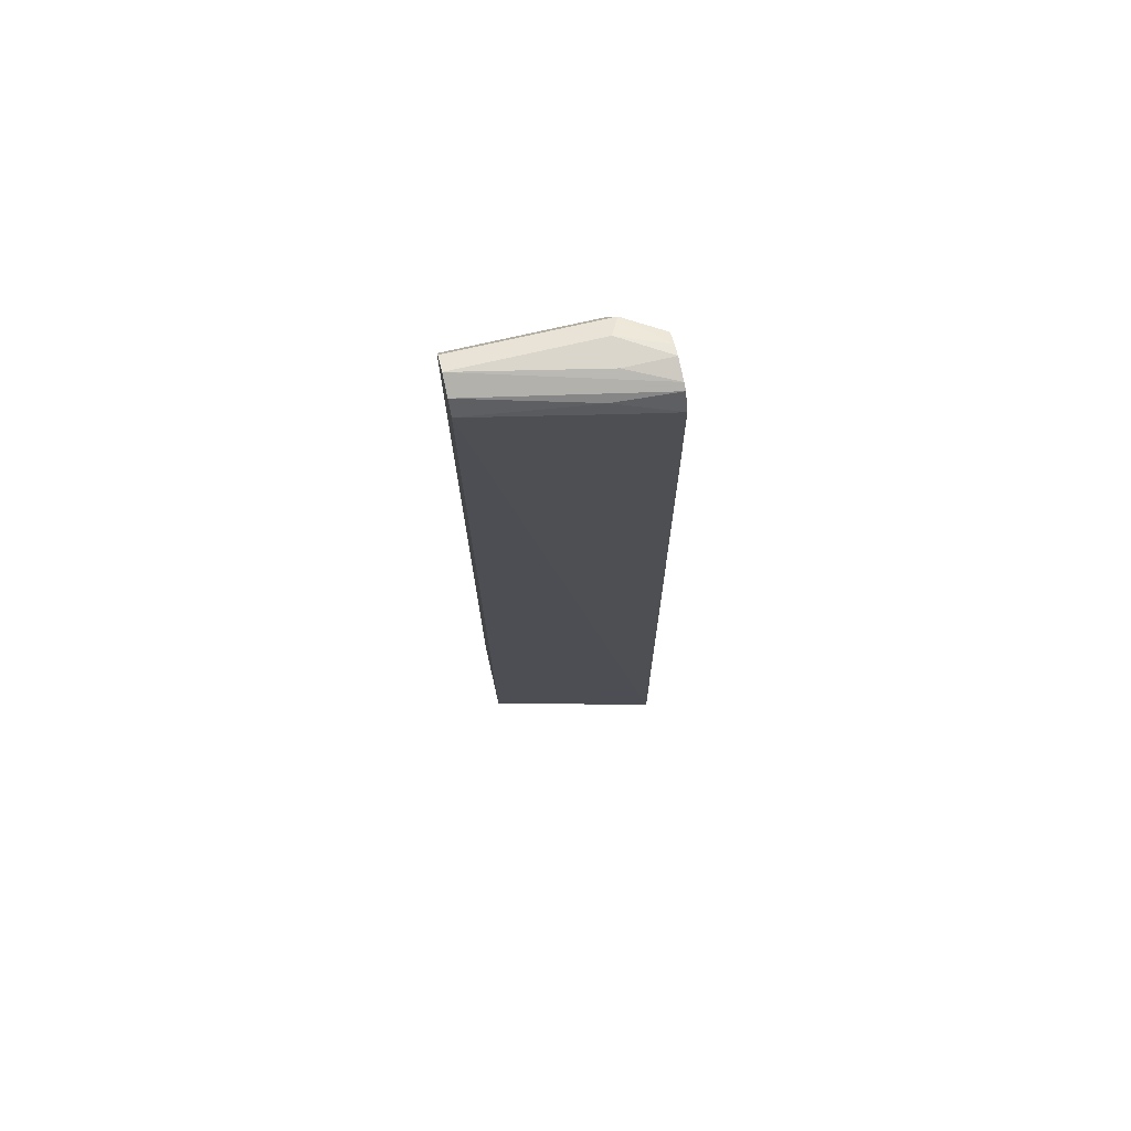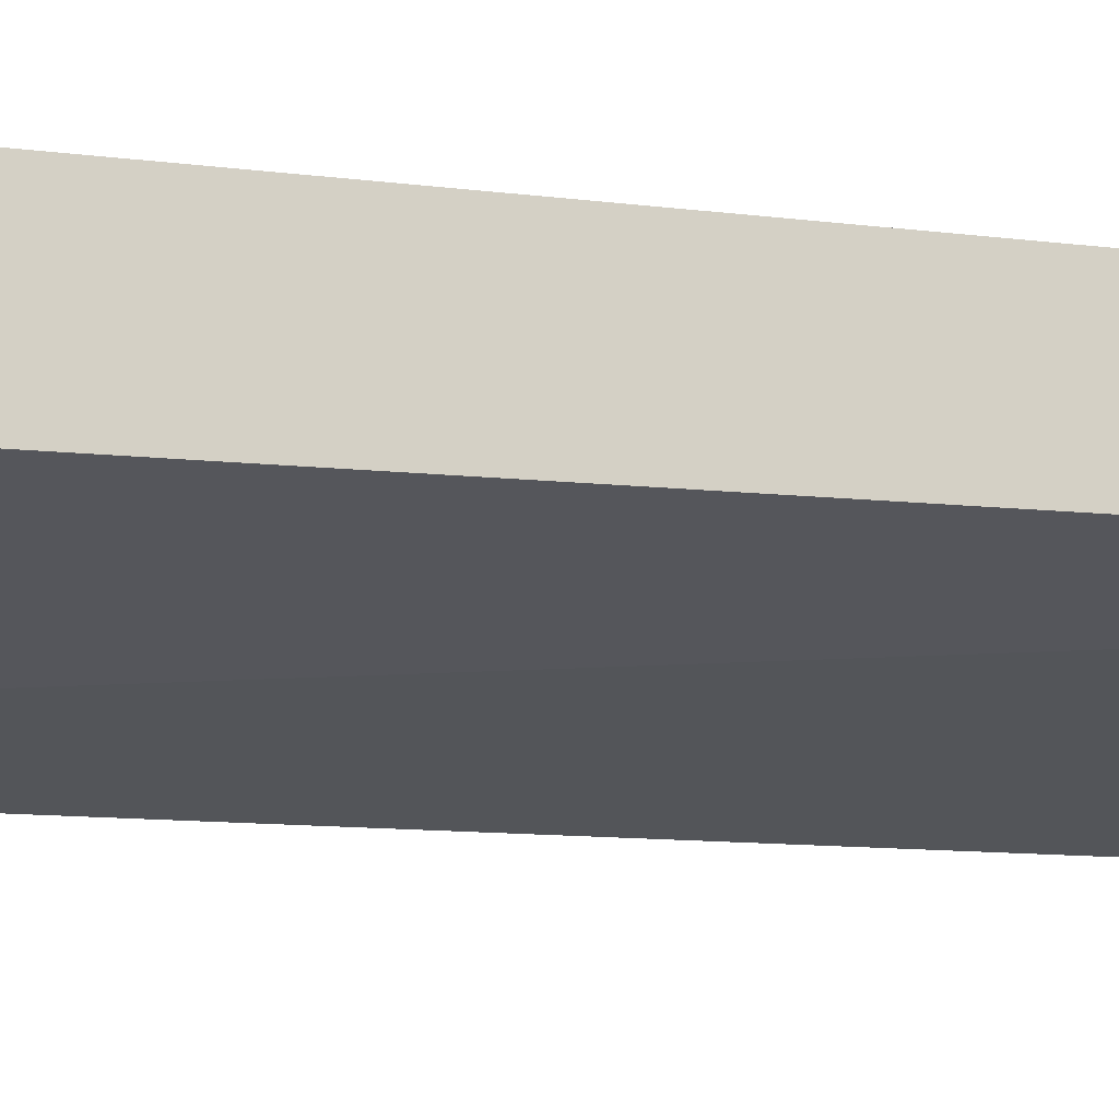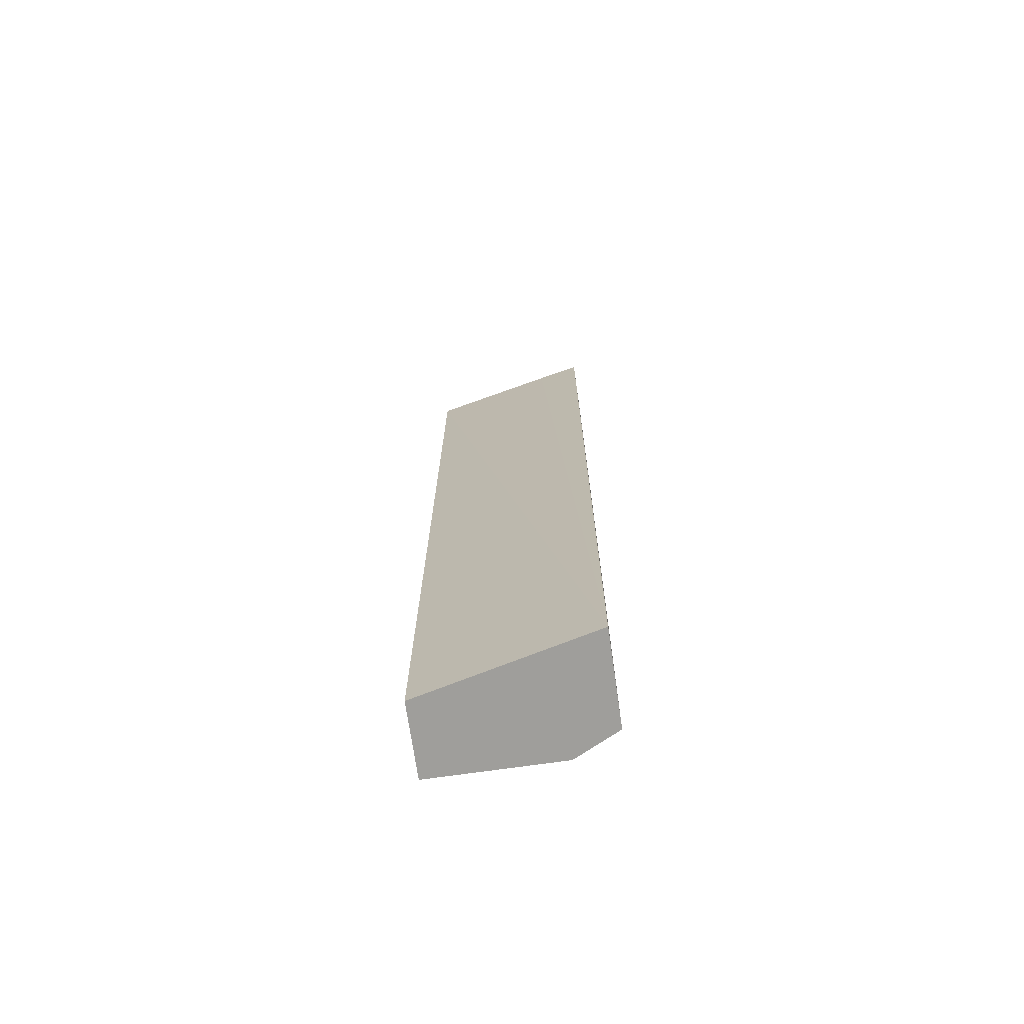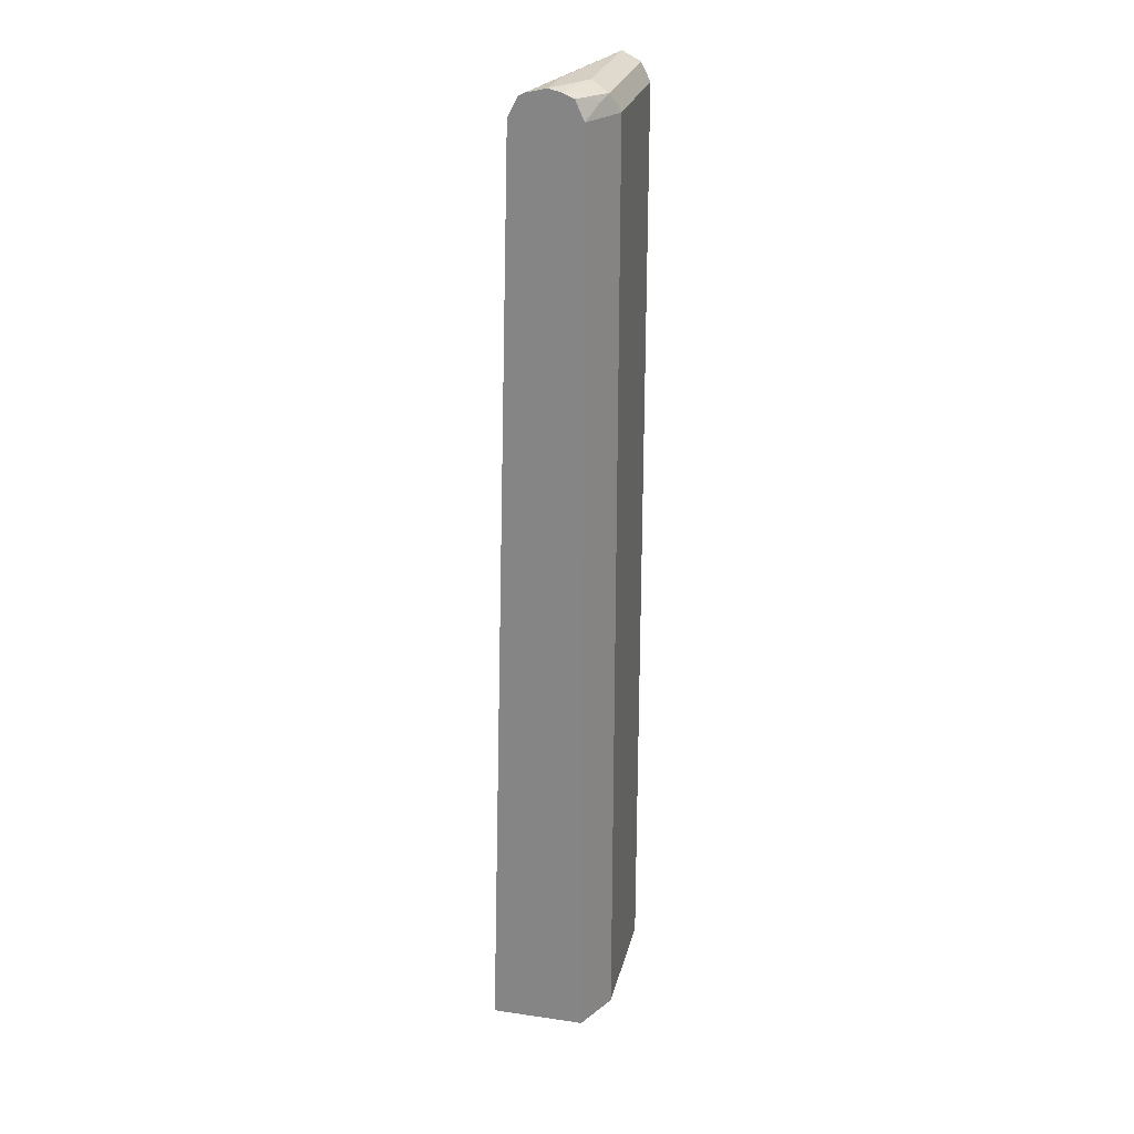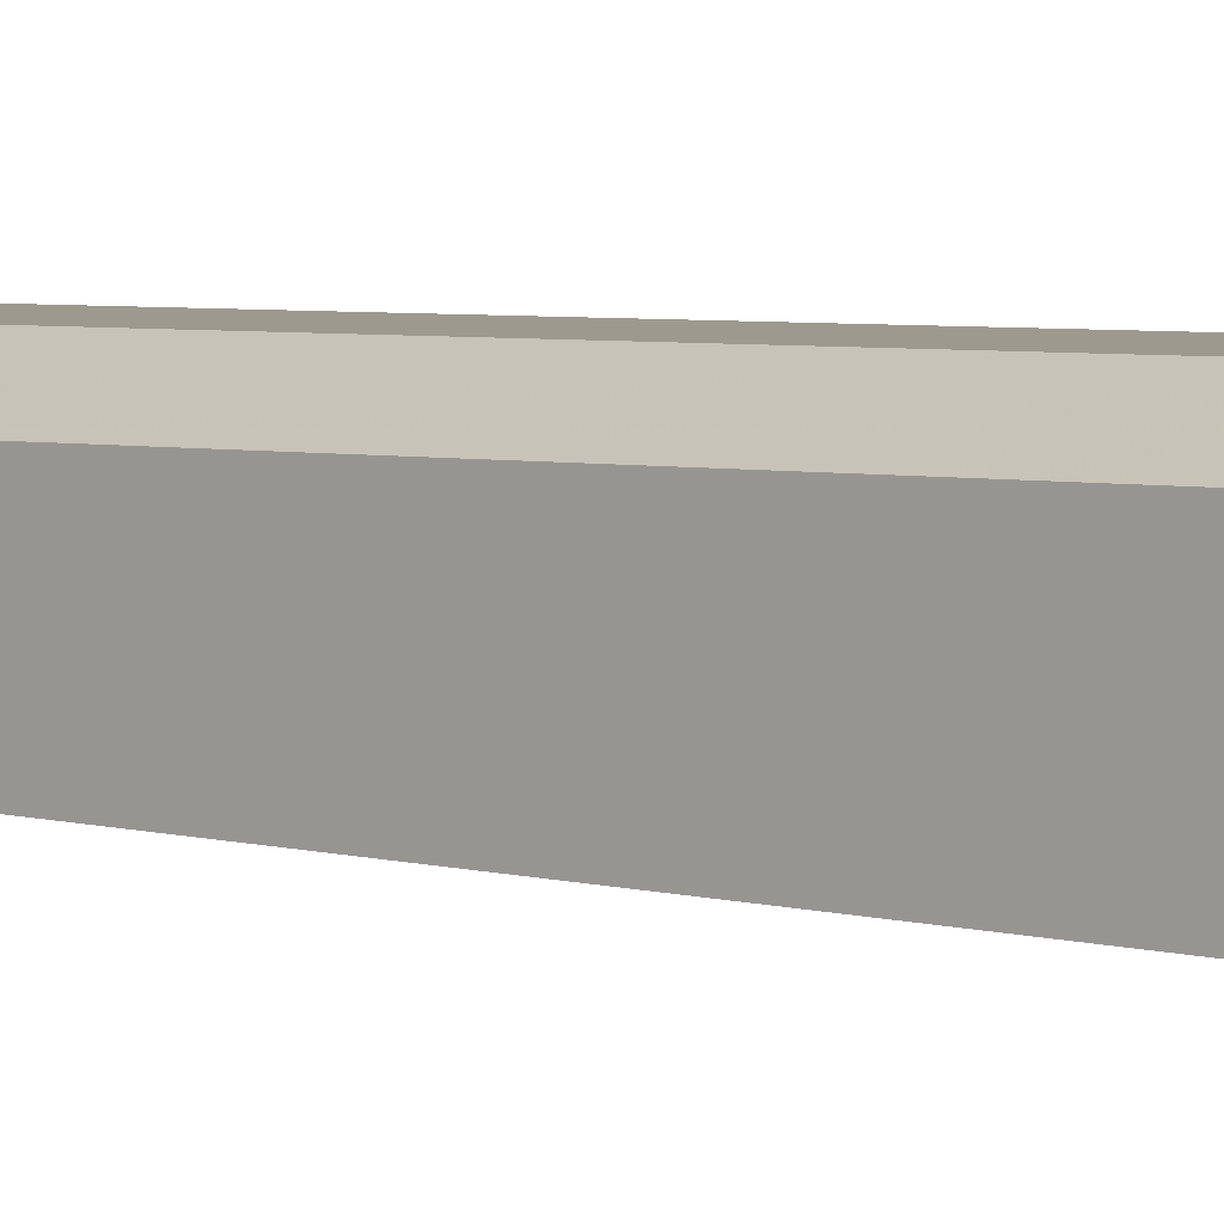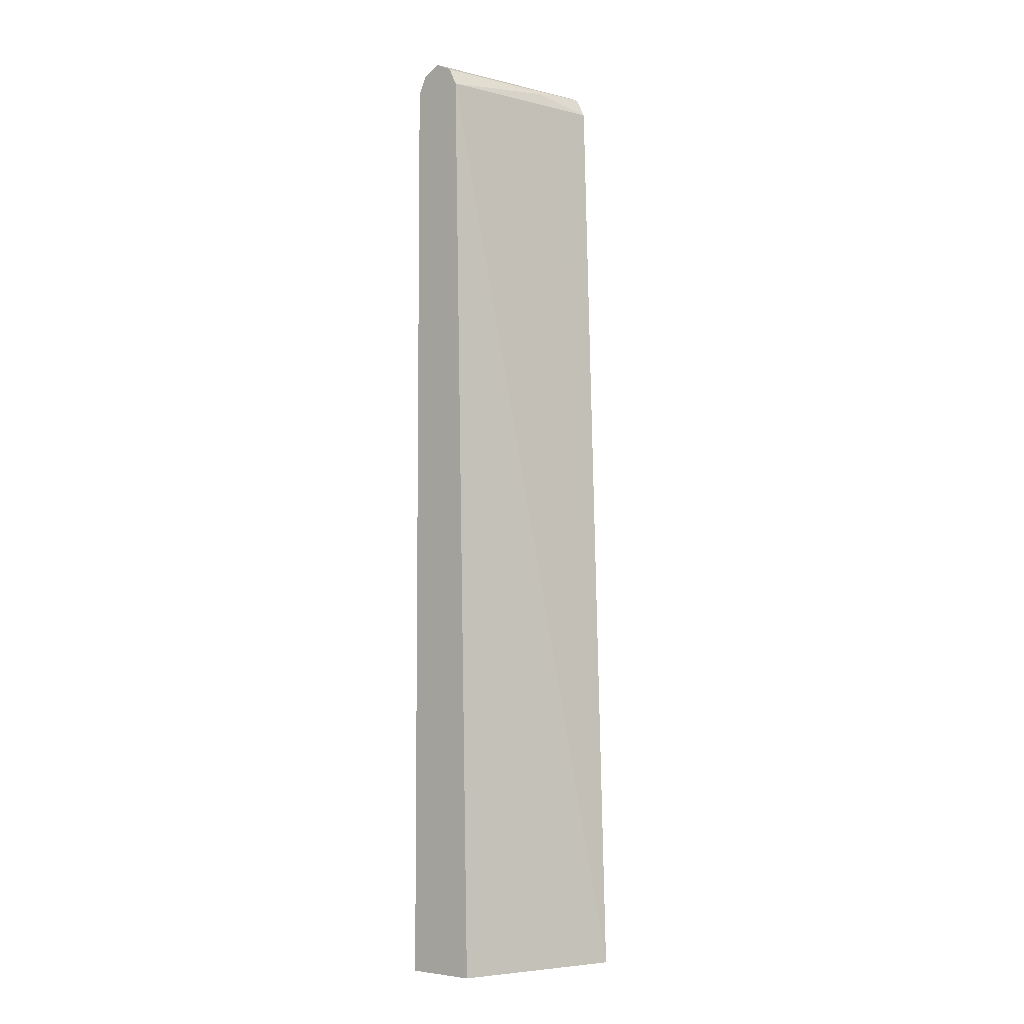
<metadata>
{"format":"obj","ext":"obj","renderer":"f3d","projection":"perspective","resolution":1024,"background":"white","views":[{"elev":73.9,"azim":167.0,"up":"+Y"},{"elev":-14.4,"azim":72.7,"up":"+Z"},{"elev":-70.8,"azim":-171.8,"up":"+Y"},{"elev":25.6,"azim":-76.9,"up":"+Y"},{"elev":3.3,"azim":-47.2,"up":"+Z"},{"elev":-5.5,"azim":131.3,"up":"+Y"}]}
</metadata>
<code>
v -0.1834 -0.5171 0.6067
v 0.02717 -0.5171 0.6575
v -0.1834 -0.5171 0.7193
v -0.1834 0.6163 0.6382
v -0.1298 0.6163 0.6488
v 0.02717 0.6163 0.6812
v 0.02717 -0.5171 0.7461
v -0.1501 -0.5171 0.7359
v -0.1834 0.6163 0.7193
v -0.1834 0.6167 0.6384
v -0.1135 0.6325 0.6569
v 0.02717 0.638 0.692
v -0.1298 -0.5171 0.7461
v 0.02717 0.6163 0.7461
v -0.1298 0.6163 0.7461
v -0.1406 0.638 0.7353
v -0.1541 0.6325 0.7299
v -0.1834 0.6394 0.7089
v -0.1834 0.6397 0.6499
v -0.1834 0.6434 0.6574
v 0.02717 0.6488 0.7137
v 0.02717 0.6269 0.7408
v 0.02717 0.638 0.7353
v -0.1298 0.6488 0.7137
v -0.1834 0.6455 0.6941
v -0.1834 0.6488 0.6812
v -0.1298 0.6488 0.6812
f 11 19 12
f 10 19 11
f 9 17 18
f 9 16 17
f 7 15 13
f 8 15 9
f 8 13 15
f 7 14 15
f 12 19 20
f 9 15 16
f 12 20 21
f 21 27 26
f 15 22 16
f 16 22 23
f 16 23 21
f 16 21 24
f 16 24 25
f 16 25 18
f 16 18 17
f 20 26 27
f 20 27 21
f 21 26 24
f 24 26 25
f 14 22 15
f 6 11 12
f 4 11 5
f 4 10 11
f 5 11 6
f 1 2 7
f 1 13 8
f 1 8 3
f 1 3 9
f 1 9 18
f 1 18 25
f 1 25 26
f 1 26 20
f 1 20 19
f 1 19 10
f 1 7 13
f 1 4 5
f 1 10 4
f 2 22 14
f 2 23 22
f 2 21 23
f 2 14 7
f 2 6 12
f 1 6 2
f 1 5 6
f 2 12 21
f 3 8 9

</code>
